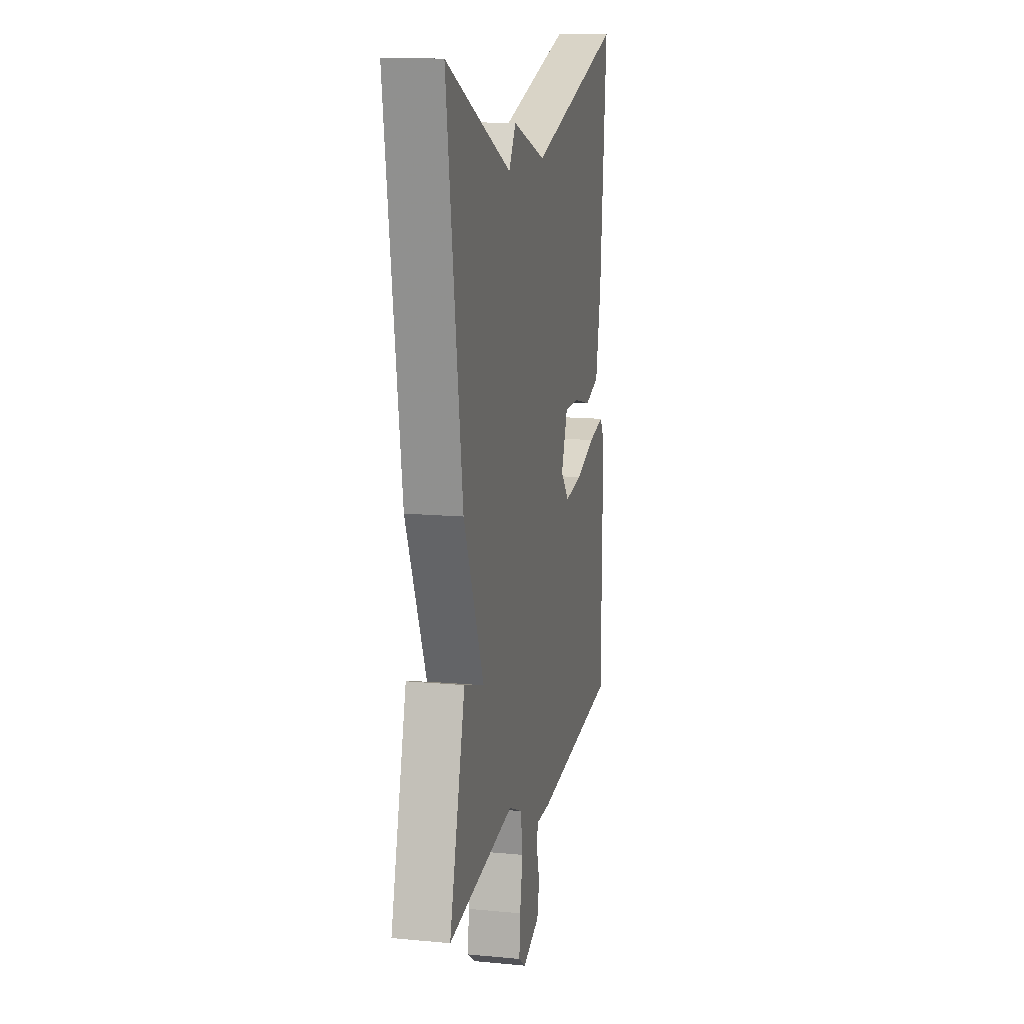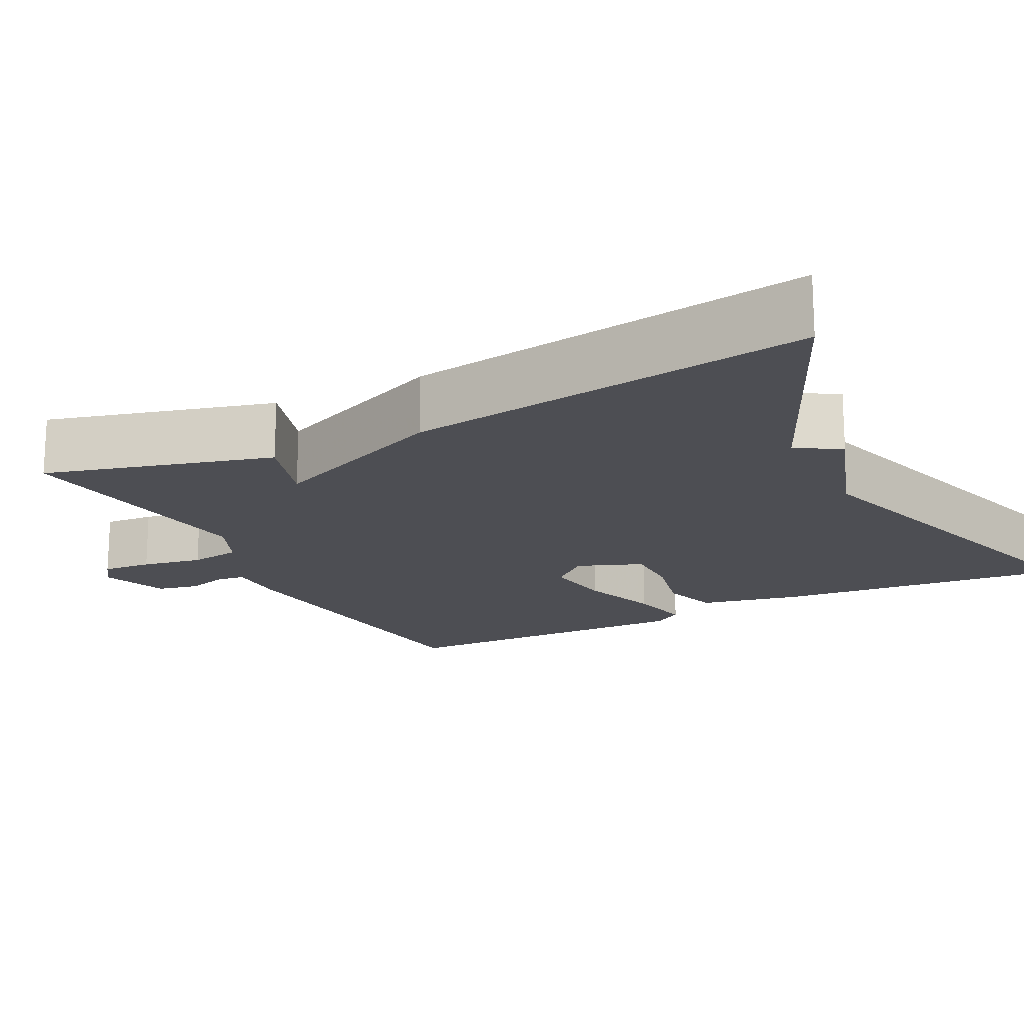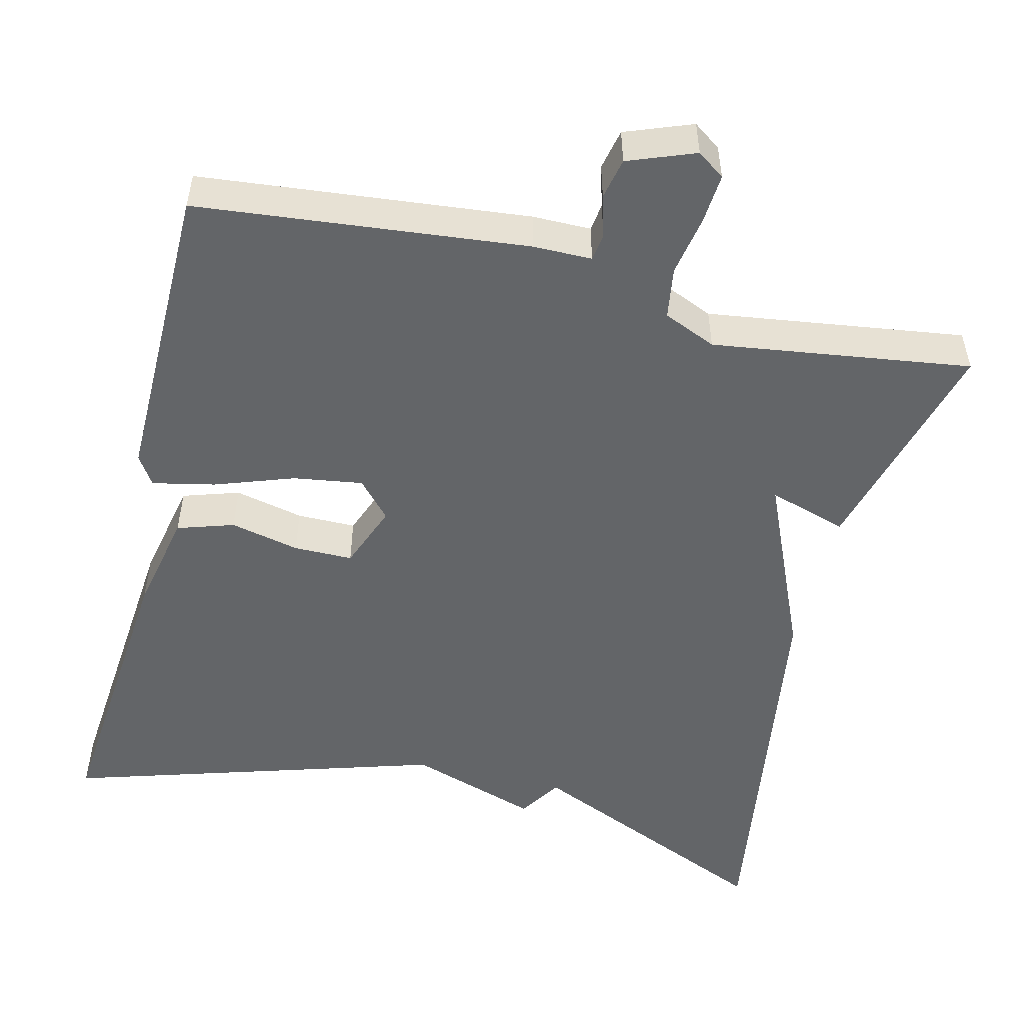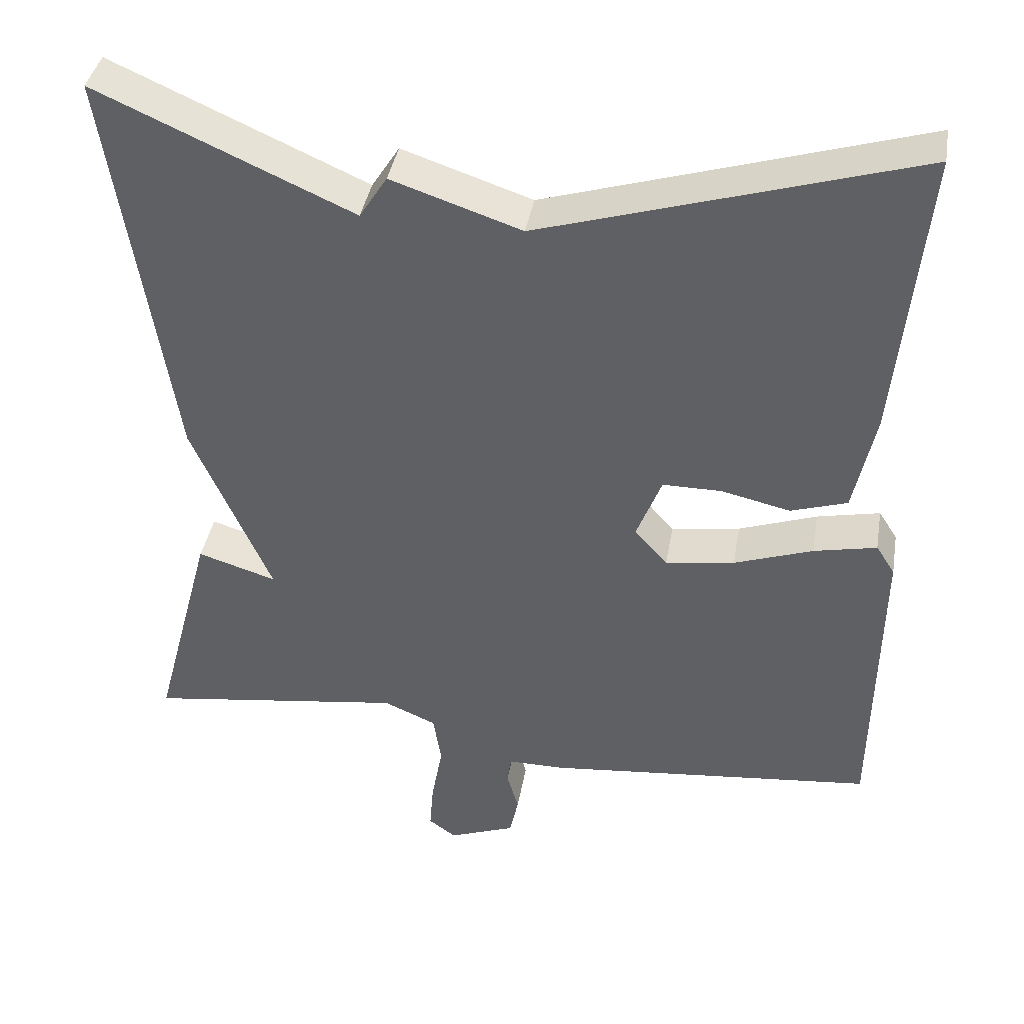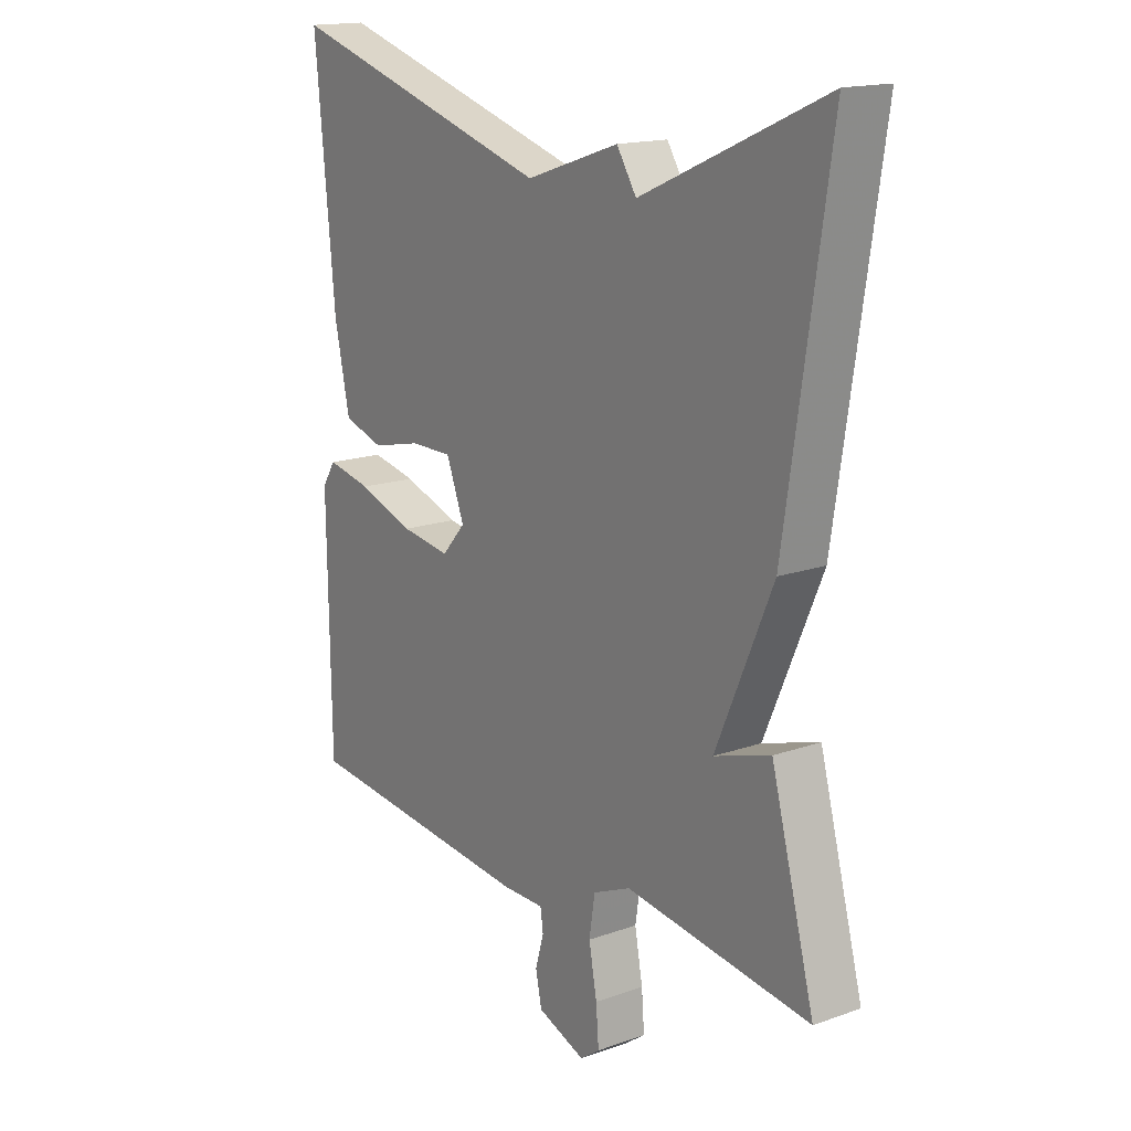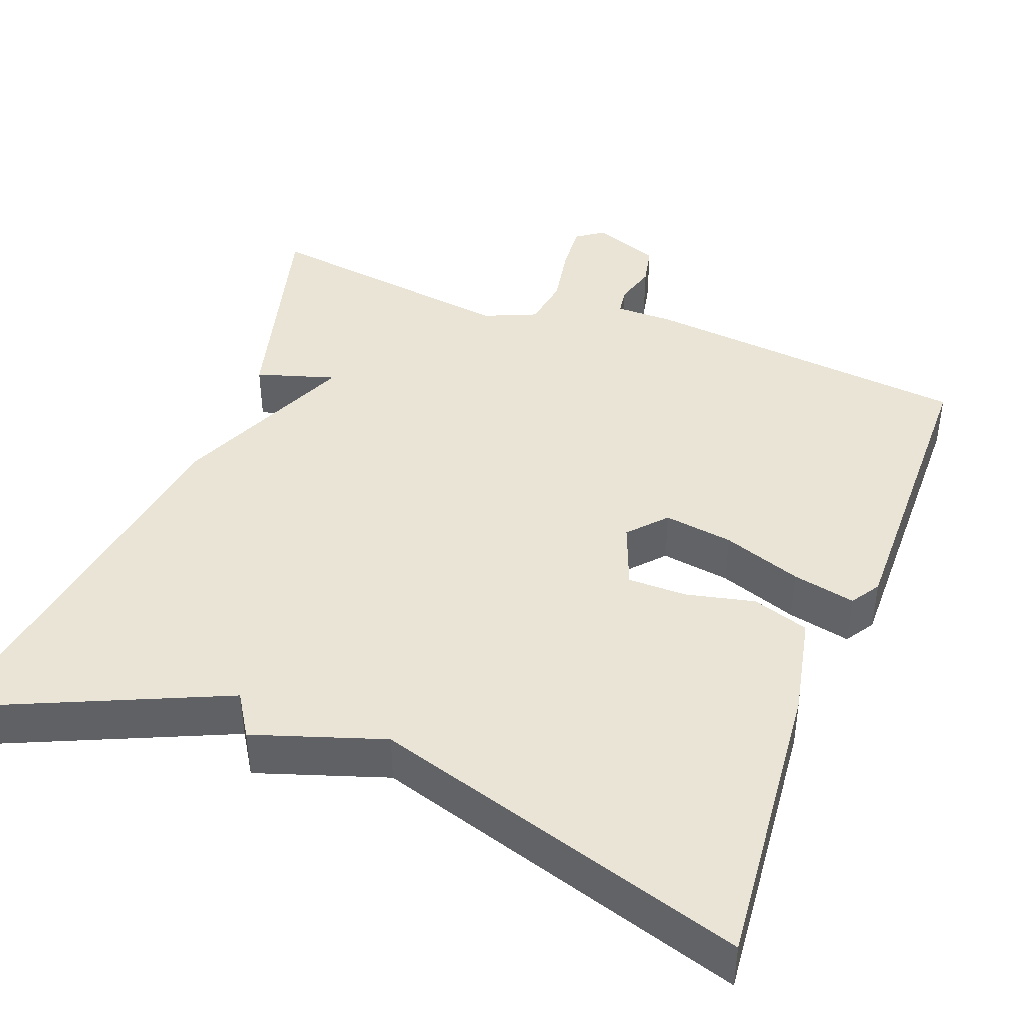
<metadata>
{"format":"obj","ext":"obj","renderer":"f3d","projection":"perspective","resolution":1024,"background":"white","views":[{"elev":13.2,"azim":-77.9,"up":"+Z"},{"elev":-17.4,"azim":-63.2,"up":"+Y"},{"elev":-51.4,"azim":166.4,"up":"+Y"},{"elev":39.7,"azim":9.8,"up":"+Z"},{"elev":16.2,"azim":-126.0,"up":"+Z"},{"elev":42.6,"azim":20.9,"up":"+Y"}]}
</metadata>
<code>
v -0.5 0.07 0.5
v -0.176 0.07 0.356
v -0.141 0.07 0.411
v 0.024 0.07 0.356
v 0.5 0.07 0.5
v 0.465 0.07 0.127
v 0.438 0.07 -0.002
v 0.366 0.07 -0.025
v 0.278 0.07 -0.005
v 0.203 0.07 -0.005
v 0.171 0.07 -0.088
v 0.213 0.07 -0.135
v 0.301 0.07 -0.122
v 0.401 0.07 -0.087
v 0.481 0.07 -0.07
v 0.505 0.07 -0.107
v 0.5 0.07 -0.5
v 0.081 0.07 -0.542
v 0.007 0.07 -0.542
v 0.002 0.07 -0.577
v 0.017 0.07 -0.63
v 0.006 0.07 -0.682
v -0.079 0.07 -0.714
v -0.114 0.07 -0.689
v -0.109 0.07 -0.626
v -0.095 0.07 -0.549
v -0.105 0.07 -0.484
v -0.172 0.07 -0.455
v -0.5 0.07 -0.5
v -0.423 0.07 -0.213
v -0.323 0.07 -0.244
v -0.423 0.07 -0.013
v -0.5 0 0.5
v -0.176 0 0.356
v -0.141 0 0.411
v 0.024 0 0.356
v 0.5 0 0.5
v 0.465 0 0.127
v 0.438 0 -0.002
v 0.366 0 -0.025
v 0.278 0 -0.005
v 0.203 0 -0.005
v 0.171 0 -0.088
v 0.213 0 -0.135
v 0.301 0 -0.122
v 0.401 0 -0.087
v 0.481 0 -0.07
v 0.505 0 -0.107
v 0.5 0 -0.5
v 0.081 0 -0.542
v 0.007 0 -0.542
v 0.002 0 -0.577
v 0.017 0 -0.63
v 0.006 0 -0.682
v -0.079 0 -0.714
v -0.114 0 -0.689
v -0.109 0 -0.626
v -0.095 0 -0.549
v -0.105 0 -0.484
v -0.172 0 -0.455
v -0.5 0 -0.5
v -0.423 0 -0.213
v -0.323 0 -0.244
v -0.423 0 -0.013
f 31 32 1 2
f 28 29 30 31
f 2 3 4
f 31 2 4
f 28 31 4
f 27 28 4
f 26 27 4
f 24 25 26
f 23 24 26
f 22 23 26
f 21 22 26
f 20 21 26
f 19 20 26 4
f 17 18 19
f 16 17 19
f 15 16 19
f 14 15 19
f 13 14 19
f 12 13 19
f 11 12 19
f 11 19 4
f 10 11 4
f 5 6 7
f 4 5 7
f 10 4 7
f 9 10 7
f 7 8 9
f 34 33 64 63
f 63 62 61 60
f 36 35 34
f 36 34 63
f 36 63 60
f 36 60 59
f 36 59 58
f 58 57 56
f 58 56 55
f 58 55 54
f 58 54 53
f 58 53 52
f 36 58 52 51
f 51 50 49
f 51 49 48
f 51 48 47
f 51 47 46
f 51 46 45
f 51 45 44
f 51 44 43
f 36 51 43
f 36 43 42
f 39 38 37
f 39 37 36
f 39 36 42
f 39 42 41
f 41 40 39
f 1 33 34 2
f 2 34 35 3
f 3 35 36 4
f 4 36 37 5
f 5 37 38 6
f 6 38 39 7
f 7 39 40 8
f 8 40 41 9
f 9 41 42 10
f 10 42 43 11
f 11 43 44 12
f 12 44 45 13
f 13 45 46 14
f 14 46 47 15
f 15 47 48 16
f 16 48 49 17
f 17 49 50 18
f 18 50 51 19
f 19 51 52 20
f 20 52 53 21
f 21 53 54 22
f 22 54 55 23
f 23 55 56 24
f 24 56 57 25
f 25 57 58 26
f 26 58 59 27
f 27 59 60 28
f 28 60 61 29
f 29 61 62 30
f 30 62 63 31
f 31 63 64 32
f 32 64 33 1

</code>
